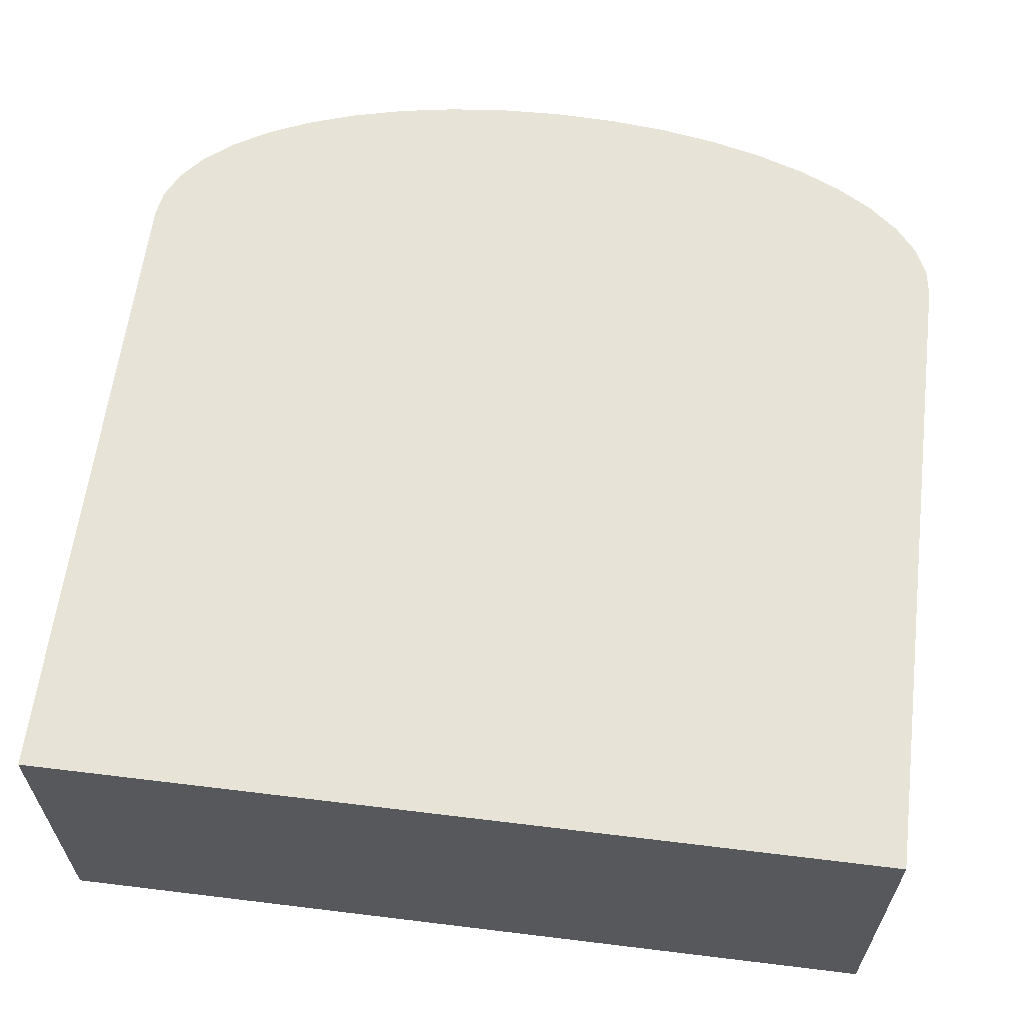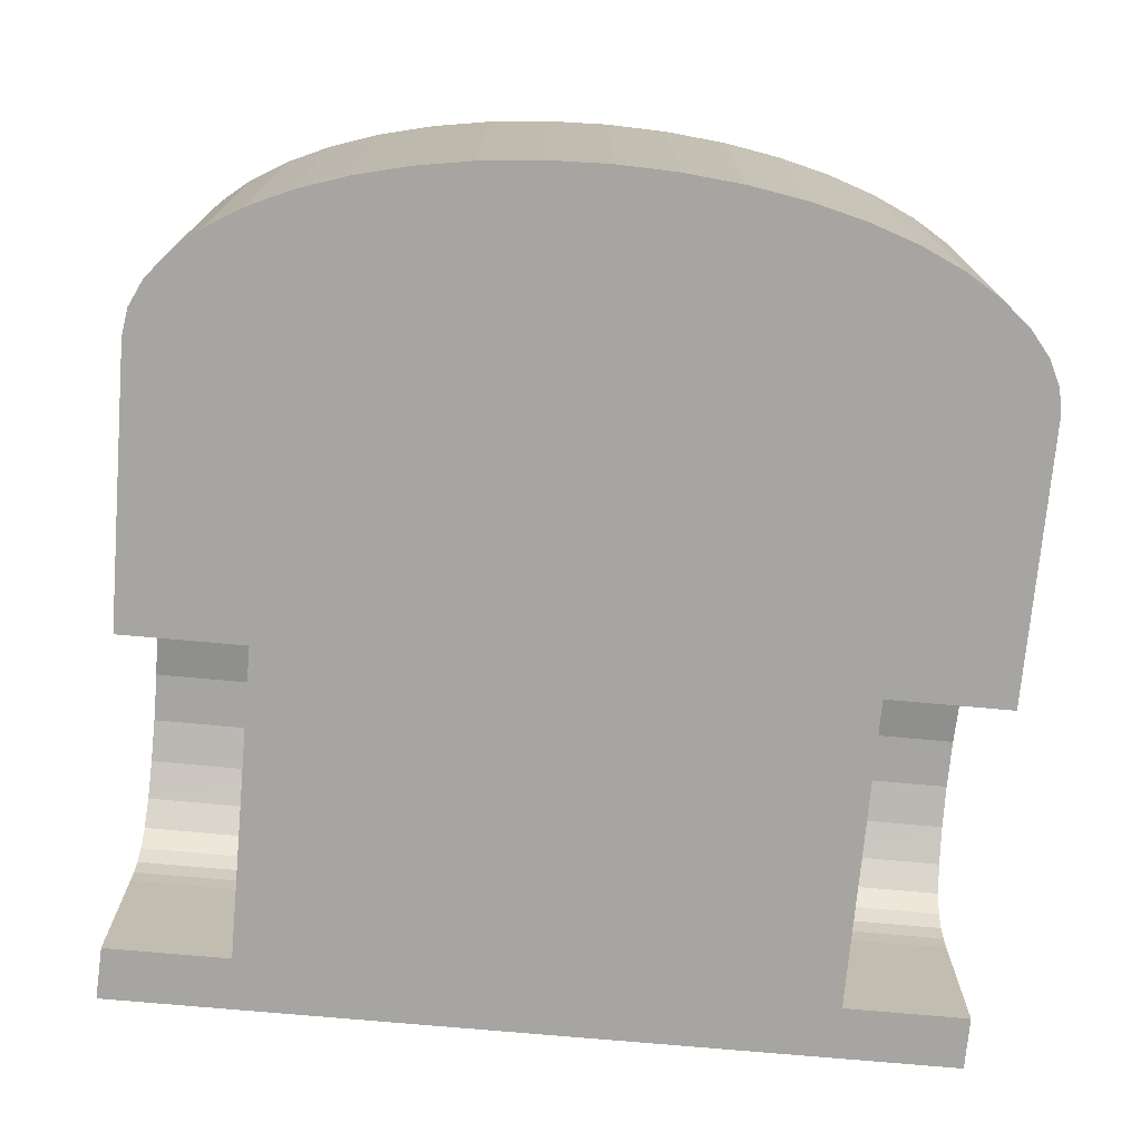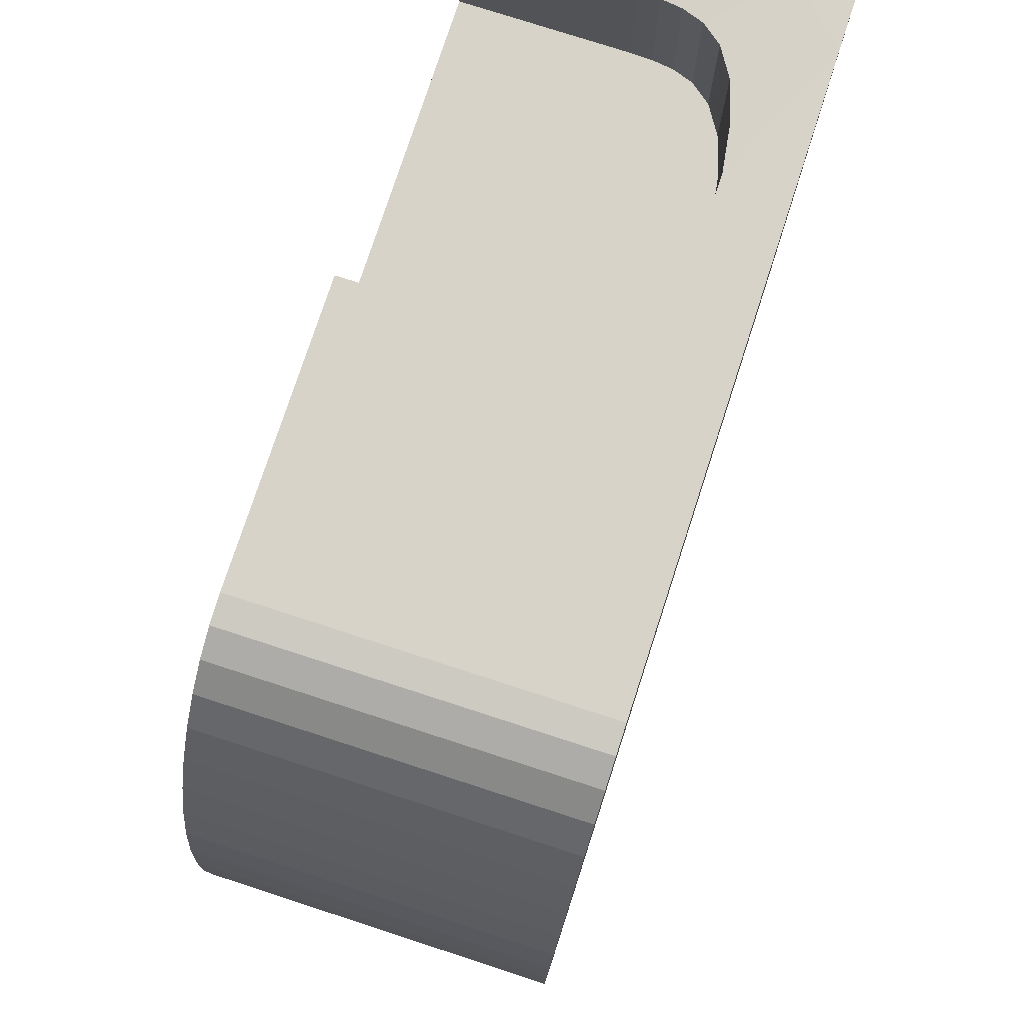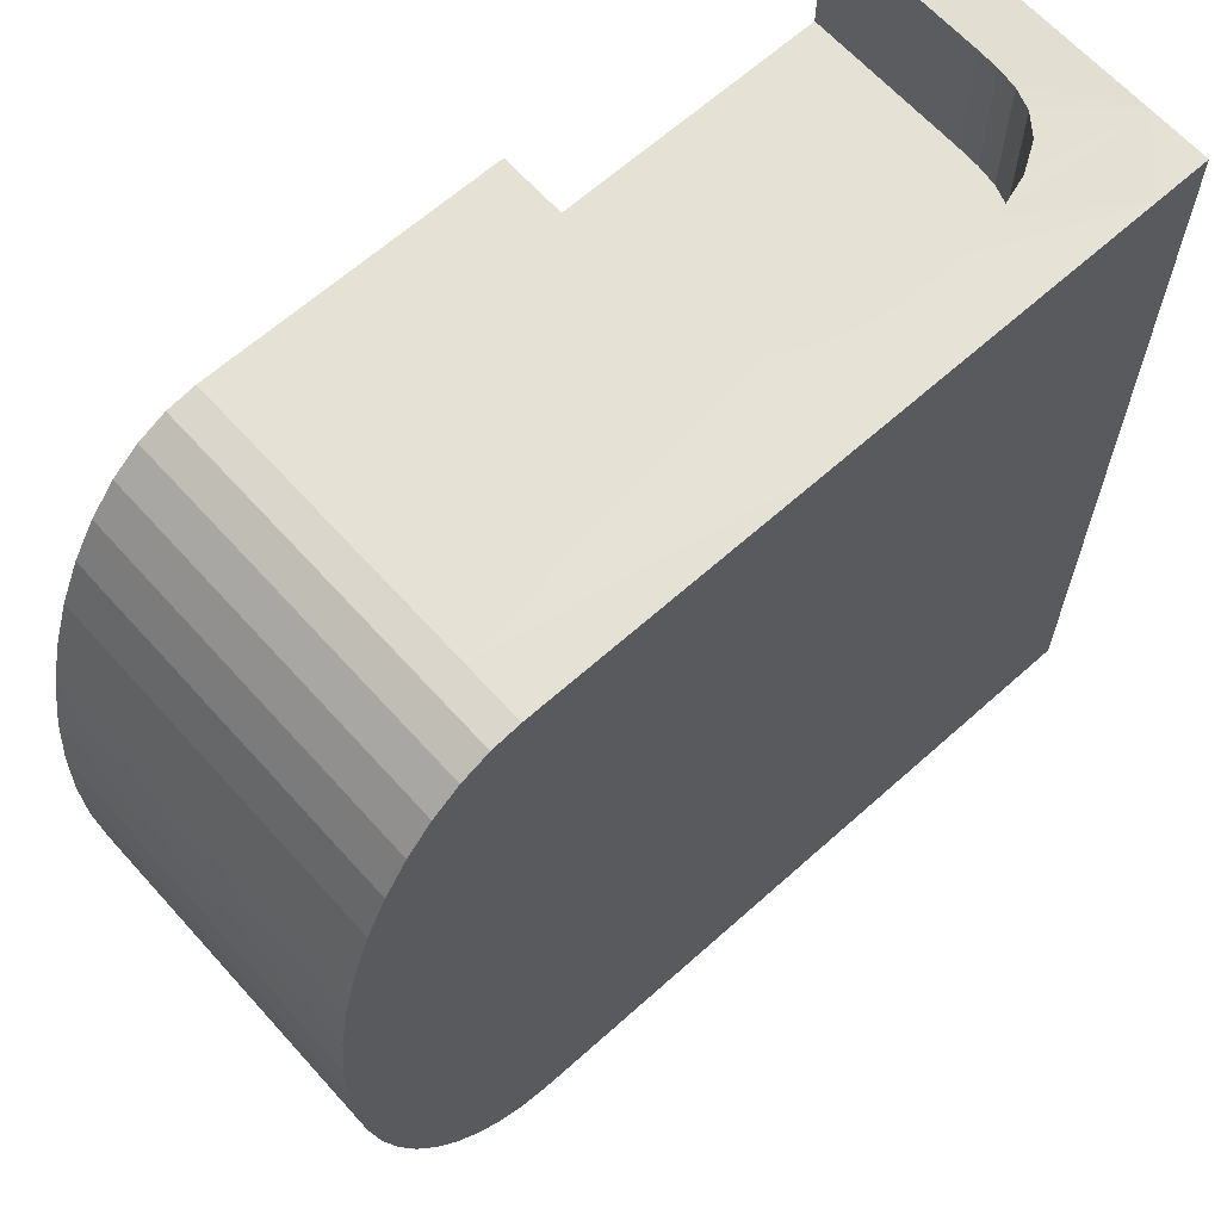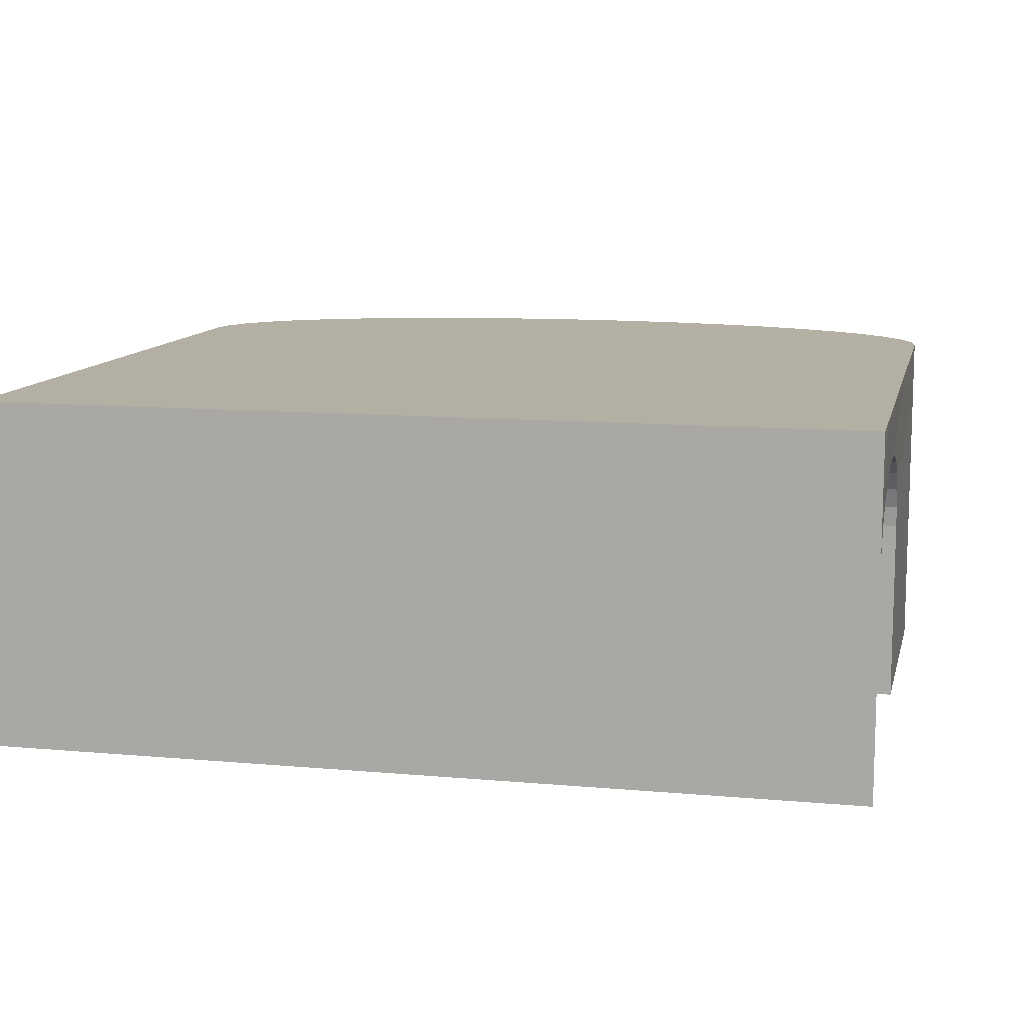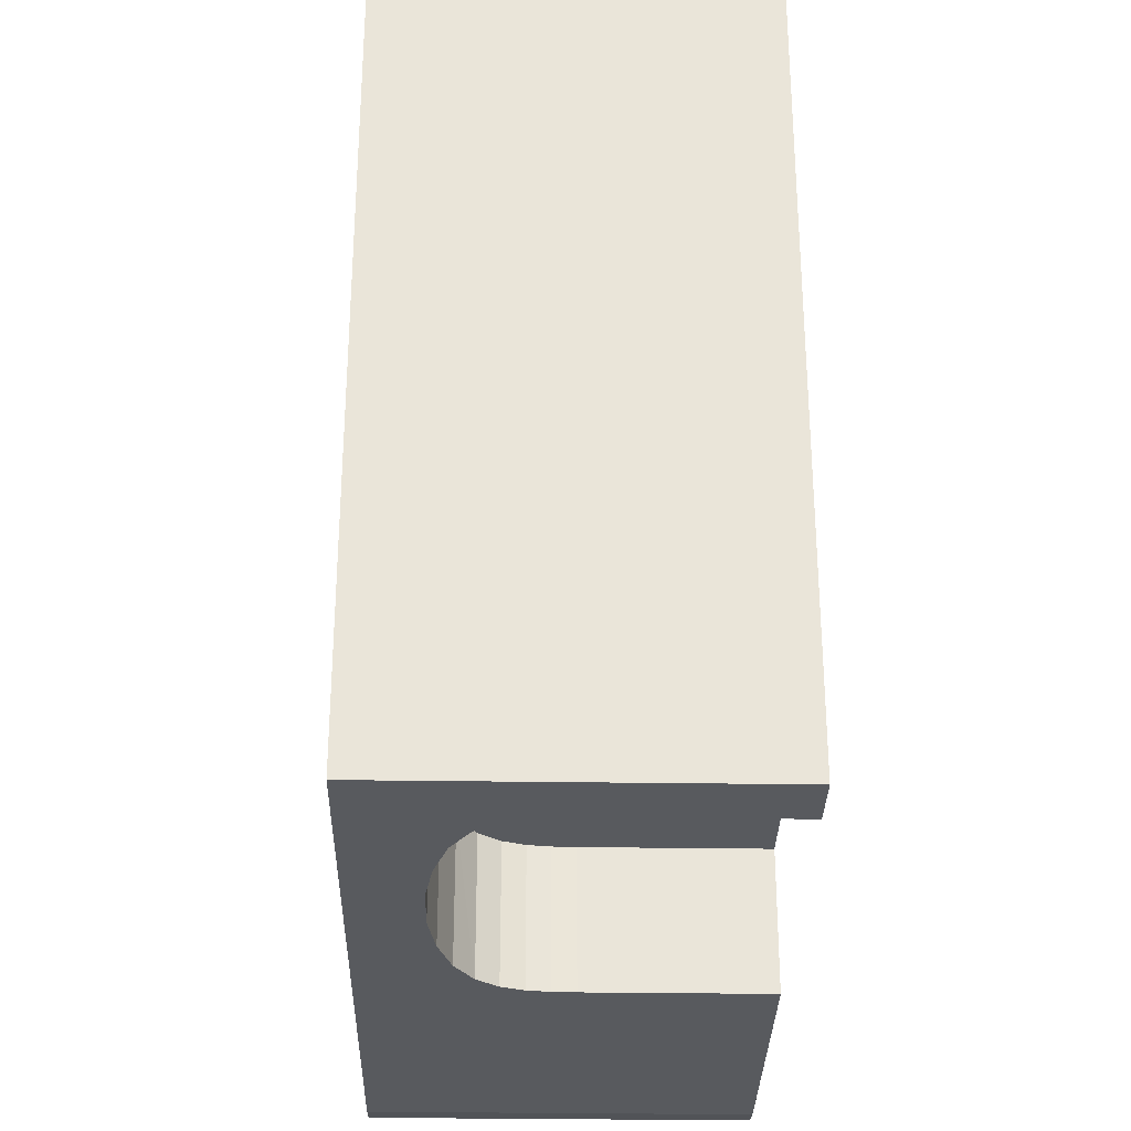
<metadata>
{"format":"obj","ext":"obj","renderer":"f3d","projection":"perspective","resolution":1024,"background":"white","views":[{"elev":61.6,"azim":-82.9,"up":"+Y"},{"elev":-73.8,"azim":84.9,"up":"+Y"},{"elev":76.6,"azim":108.0,"up":"+Z"},{"elev":64.8,"azim":138.0,"up":"+Z"},{"elev":11.1,"azim":-77.5,"up":"+Y"},{"elev":-31.0,"azim":-91.2,"up":"+Z"}]}
</metadata>
<code>
o Cube_001_Cube.003
v -0.055 -0.02209 0.05522
v -0.055 -0.02209 -0.05522
v -0.055 0.02209 0.05522
v -0.055 0.02209 -0.05522
v 0.03 -0.02209 -0.05522
v 0.03 -0.02209 0.05522
v 0.03 0.02209 -0.05522
v 0.03 0.02209 0.05522
v 0.03 -0.02209 -0.05522
v 0.055 -0.02209 0
v 0.03356 -0.02209 -0.05466
v 0.03704 -0.02209 -0.05298
v 0.04038 -0.02209 -0.05023
v 0.04351 -0.02209 -0.04645
v 0.04637 -0.02209 -0.04173
v 0.04889 -0.02209 -0.03616
v 0.05103 -0.02209 -0.02985
v 0.05274 -0.02209 -0.02294
v 0.05399 -0.02209 -0.01556
v 0.05475 -0.02209 -0.007858
v 0.055 -0.02209 0
v 0.03 -0.02209 0.05522
v 0.05475 -0.02209 0.007858
v 0.05399 -0.02209 0.01556
v 0.05274 -0.02209 0.02294
v 0.05103 -0.02209 0.02985
v 0.04889 -0.02209 0.03616
v 0.04637 -0.02209 0.04173
v 0.04351 -0.02209 0.04645
v 0.04038 -0.02209 0.05023
v 0.03704 -0.02209 0.05298
v 0.03356 -0.02209 0.05466
v 0.055 0.02209 0
v 0.03 0.02209 -0.05522
v 0.05475 0.02209 -0.007858
v 0.05399 0.02209 -0.01556
v 0.05274 0.02209 -0.02294
v 0.05103 0.02209 -0.02985
v 0.04889 0.02209 -0.03616
v 0.04637 0.02209 -0.04173
v 0.04351 0.02209 -0.04645
v 0.04038 0.02209 -0.05023
v 0.03704 0.02209 -0.05298
v 0.03356 0.02209 -0.05466
v 0.03 0.02209 0.05522
v 0.055 0.02209 0
v 0.03356 0.02209 0.05466
v 0.03704 0.02209 0.05298
v 0.04038 0.02209 0.05023
v 0.04351 0.02209 0.04645
v 0.04637 0.02209 0.04173
v 0.04889 0.02209 0.03616
v 0.05103 0.02209 0.02985
v 0.05274 0.02209 0.02294
v 0.05399 0.02209 0.01556
v 0.05475 0.02209 0.007858
v -0.048 -0.02209 -0.05522
v -0.048 0.02209 -0.05522
v -0.048 0.02209 0.05522
v -0.0065 -0.02209 -0.05522
v -0.0065 0.02209 -0.05522
v -0.0065 0.02209 0.05522
v -0.055 0.01463 0.05522
v -0.055 0.01463 -0.05522
v 0.03 0.01463 -0.05522
v 0.03356 0.01463 -0.05466
v 0.03704 0.01463 -0.05298
v 0.04038 0.01463 -0.05023
v 0.04351 0.01463 -0.04645
v 0.04637 0.01463 -0.04173
v 0.04889 0.01463 -0.03616
v 0.05103 0.01463 -0.02985
v 0.05274 0.01463 -0.02294
v 0.05399 0.01463 -0.01556
v 0.05475 0.01463 -0.007858
v 0.055 0.01463 0
v 0.055 0.01463 0
v 0.05475 0.01463 0.007858
v 0.05399 0.01463 0.01556
v 0.05274 0.01463 0.02294
v 0.05103 0.01463 0.02985
v 0.04889 0.01463 0.03616
v 0.04637 0.01463 0.04173
v 0.04351 0.01463 0.04645
v 0.04038 0.01463 0.05023
v 0.03704 0.01463 0.05298
v 0.03356 0.01463 0.05466
v 0.03 0.01463 0.05522
v -0.0065 -0.02209 -0.03878
v -0.048 -0.02209 -0.03878
v 0.03356 -0.003731 -0.05466
v 0.03704 -0.003731 -0.05298
v 0.04038 -0.003731 -0.05023
v 0.04351 -0.003731 -0.04645
v 0.04637 -0.003731 -0.04173
v 0.04889 -0.003731 -0.03616
v 0.05103 -0.003731 -0.02985
v 0.05274 -0.003731 -0.02294
v 0.05399 -0.003731 -0.01556
v 0.05475 -0.003731 -0.007858
v 0.055 -0.003731 0
v 0.05475 -0.003731 0.007858
v 0.05399 -0.003731 0.01556
v 0.05274 -0.003731 0.02294
v 0.05103 -0.003731 0.02985
v 0.04889 -0.003731 0.03616
v 0.04637 -0.003731 0.04173
v 0.04351 -0.003731 0.04645
v 0.04038 -0.003731 0.05023
v 0.03704 -0.003731 0.05298
v 0.03356 -0.003731 0.05466
v 0.03 -0.003731 0.05522
v -0.055 -0.003731 0.05522
v -0.055 -0.003731 -0.05522
v 0.03 -0.003731 -0.05522
v 0.03 -0.003731 -0.05522
v 0.055 -0.003731 0
v -0.048 -0.003731 -0.05522
v -0.0065 -0.003731 -0.05522
v -0.048 -0.003731 -0.03878
v -0.0065 -0.003731 -0.03878
v -0.048 -0.003731 -0.05522
v -0.03059 0.01404 -0.05522
v -0.0363 0.01317 -0.05522
v -0.04125 0.01163 -0.05522
v -0.04471 0.009443 -0.05522
v -0.04666 0.006914 -0.05522
v -0.04757 0.004276 -0.05522
v -0.04791 0.001604 -0.05522
v -0.04799 -0.00107 -0.05522
v -0.0065 -0.003731 -0.05522
v -0.006506 -0.001064 -0.05522
v -0.006588 0.001614 -0.05522
v -0.006929 0.004284 -0.05522
v -0.007845 0.006929 -0.05522
v -0.009799 0.009457 -0.05522
v -0.01329 0.01164 -0.05522
v -0.01822 0.01318 -0.05522
v -0.02394 0.01404 -0.05522
v -0.048 -0.003731 -0.03878
v -0.04799 -0.001064 -0.03878
v -0.04791 0.001614 -0.03878
v -0.04757 0.004284 -0.03878
v -0.04665 0.006929 -0.03878
v -0.0447 0.009457 -0.03878
v -0.04121 0.01164 -0.03878
v -0.03627 0.01318 -0.03878
v -0.03056 0.01404 -0.03878
v -0.0065 -0.003731 -0.03878
v -0.0239 0.01404 -0.03878
v -0.01819 0.01317 -0.03878
v -0.01325 0.01163 -0.03878
v -0.009784 0.009443 -0.03878
v -0.007837 0.006914 -0.03878
v -0.006927 0.004276 -0.03878
v -0.006587 0.001604 -0.03878
v -0.006506 -0.00107 -0.03878
v -0.0065 -0.02209 0.05487
v -0.048 -0.02209 0.05487
v -0.048 -0.02209 0.03843
v -0.0065 -0.02209 0.03843
v -0.0065 -0.003731 0.05487
v -0.048 -0.003731 0.05487
v -0.0065 -0.003731 0.03843
v -0.048 -0.003731 0.03843
v -0.0065 -0.003731 0.05487
v -0.0239 0.01404 0.05487
v -0.01819 0.01317 0.05487
v -0.01325 0.01163 0.05487
v -0.009784 0.009443 0.05487
v -0.007837 0.006914 0.05487
v -0.006928 0.004276 0.05487
v -0.006587 0.001604 0.05487
v -0.006506 -0.00107 0.05487
v -0.048 -0.003731 0.05487
v -0.04799 -0.001064 0.05487
v -0.04791 0.001614 0.05487
v -0.04757 0.004284 0.05487
v -0.04665 0.006929 0.05487
v -0.0447 0.009457 0.05487
v -0.04121 0.01164 0.05487
v -0.03627 0.01318 0.05487
v -0.03056 0.01404 0.05487
v -0.0065 -0.003731 0.03843
v -0.006506 -0.001064 0.03843
v -0.006588 0.001614 0.03843
v -0.006929 0.004284 0.03843
v -0.007845 0.006929 0.03843
v -0.009799 0.009457 0.03843
v -0.01329 0.01164 0.03843
v -0.01822 0.01318 0.03843
v -0.02394 0.01404 0.03843
v -0.048 -0.003731 0.03843
v -0.03059 0.01404 0.03843
v -0.0363 0.01317 0.03843
v -0.04125 0.01163 0.03843
v -0.04471 0.009443 0.03843
v -0.04666 0.006914 0.03843
v -0.04757 0.004276 0.03843
v -0.04791 0.001604 0.03843
v -0.04799 -0.00107 0.03843
f 58 3 59
f 63 4 64
f 118 2 114
f 8 53 54
f 34 66 65
f 44 67 66
f 43 68 67
f 42 69 68
f 41 70 69
f 40 71 70
f 39 72 71
f 38 73 72
f 37 74 73
f 36 75 74
f 35 76 75
f 46 78 77
f 56 79 78
f 55 80 79
f 54 81 80
f 53 82 81
f 52 83 82
f 51 84 83
f 50 85 84
f 49 86 85
f 48 87 86
f 47 88 87
f 22 5 21
f 58 62 61
f 61 8 7
f 5 119 115
f 87 112 111
f 86 111 110
f 85 110 109
f 84 109 108
f 83 108 107
f 82 107 106
f 81 106 105
f 80 105 104
f 79 104 103
f 78 103 102
f 77 102 117
f 75 101 100
f 74 100 99
f 73 99 98
f 72 98 97
f 71 97 96
f 70 96 95
f 69 95 94
f 68 94 93
f 67 93 92
f 66 92 91
f 65 91 116
f 113 64 114
f 89 120 121
f 60 121 119
f 57 120 90
f 113 2 1
f 9 91 11
f 91 12 11
f 92 13 12
f 93 14 13
f 94 15 14
f 95 16 15
f 96 17 16
f 97 18 17
f 98 19 18
f 99 20 19
f 100 10 20
f 117 23 21
f 102 24 23
f 103 25 24
f 104 26 25
f 105 27 26
f 106 28 27
f 107 29 28
f 108 30 29
f 109 31 30
f 110 32 31
f 111 22 32
f 123 147 124
f 124 146 125
f 125 145 126
f 126 144 127
f 127 143 128
f 128 142 129
f 129 141 130
f 130 140 122
f 131 157 132
f 132 156 133
f 133 155 134
f 134 154 135
f 135 153 136
f 136 152 137
f 137 151 138
f 138 150 139
f 139 148 123
f 151 145 147
f 160 164 165
f 159 165 163
f 158 164 161
f 167 191 168
f 168 190 169
f 169 189 170
f 170 188 171
f 171 187 172
f 172 186 173
f 173 185 174
f 174 184 166
f 175 201 176
f 176 200 177
f 177 199 178
f 178 198 179
f 179 197 180
f 180 196 181
f 181 195 182
f 182 194 183
f 183 192 167
f 195 189 191
f 89 5 161
f 115 134 135
f 128 129 114
f 123 124 58
f 113 163 176
f 172 173 112
f 183 167 62
f 58 4 3
f 63 3 4
f 118 57 2
f 46 33 35
f 35 36 34
f 36 37 34
f 37 38 34
f 38 39 34
f 39 40 34
f 40 41 34
f 41 42 34
f 42 43 34
f 43 44 34
f 34 7 8
f 45 47 48
f 34 8 46
f 45 48 49
f 45 49 50
f 45 50 51
f 35 34 46
f 45 51 52
f 45 52 53
f 8 45 53
f 56 46 8
f 54 55 8
f 55 56 8
f 34 44 66
f 44 43 67
f 43 42 68
f 42 41 69
f 41 40 70
f 40 39 71
f 39 38 72
f 38 37 73
f 37 36 74
f 36 35 75
f 35 33 76
f 46 56 78
f 56 55 79
f 55 54 80
f 54 53 81
f 53 52 82
f 52 51 83
f 51 50 84
f 50 49 85
f 49 48 86
f 48 47 87
f 47 45 88
f 5 9 11
f 11 12 5
f 12 13 5
f 13 14 5
f 14 15 5
f 15 16 5
f 16 17 5
f 17 18 5
f 18 19 5
f 20 10 21
f 21 23 22
f 23 24 22
f 24 25 22
f 25 26 22
f 26 27 22
f 27 28 22
f 28 29 22
f 29 30 22
f 30 31 22
f 31 32 22
f 22 6 5
f 19 20 5
f 20 21 5
f 58 59 62
f 61 62 8
f 5 60 119
f 87 88 112
f 86 87 111
f 85 86 110
f 84 85 109
f 83 84 108
f 82 83 107
f 81 82 106
f 80 81 105
f 79 80 104
f 78 79 103
f 77 78 102
f 75 76 101
f 74 75 100
f 73 74 99
f 72 73 98
f 71 72 97
f 70 71 96
f 69 70 95
f 68 69 94
f 67 68 93
f 66 67 92
f 65 66 91
f 113 63 64
f 89 90 120
f 60 89 121
f 57 118 120
f 113 114 2
f 9 116 91
f 91 92 12
f 92 93 13
f 93 94 14
f 94 95 15
f 95 96 16
f 96 97 17
f 97 98 18
f 98 99 19
f 99 100 20
f 100 101 10
f 117 102 23
f 102 103 24
f 103 104 25
f 104 105 26
f 105 106 27
f 106 107 28
f 107 108 29
f 108 109 30
f 109 110 31
f 110 111 32
f 111 112 22
f 123 148 147
f 124 147 146
f 125 146 145
f 126 145 144
f 127 144 143
f 128 143 142
f 129 142 141
f 130 141 140
f 131 149 157
f 132 157 156
f 133 156 155
f 134 155 154
f 135 154 153
f 136 153 152
f 137 152 151
f 138 151 150
f 139 150 148
f 149 121 120
f 120 140 141
f 157 149 120
f 155 156 142
f 156 157 141
f 142 156 141
f 153 154 144
f 154 155 143
f 153 145 151
f 151 152 153
f 148 150 147
f 150 151 147
f 146 147 145
f 144 145 153
f 142 143 155
f 143 144 154
f 120 141 157
f 160 161 164
f 159 160 165
f 158 162 164
f 167 192 191
f 168 191 190
f 169 190 189
f 170 189 188
f 171 188 187
f 172 187 186
f 173 186 185
f 174 185 184
f 175 193 201
f 176 201 200
f 177 200 199
f 178 199 198
f 179 198 197
f 180 197 196
f 181 196 195
f 182 195 194
f 183 194 192
f 193 165 164
f 164 184 185
f 201 193 164
f 199 200 186
f 200 201 185
f 186 200 185
f 197 198 188
f 198 199 187
f 197 189 195
f 195 196 197
f 192 194 191
f 194 195 191
f 190 191 189
f 188 189 197
f 186 187 199
f 187 188 198
f 164 185 201
f 1 2 160
f 2 57 90
f 2 90 160
f 160 159 1
f 6 158 161
f 5 6 161
f 161 160 90
f 89 60 5
f 161 90 89
f 34 65 115
f 65 116 115
f 115 119 131
f 137 61 136
f 61 7 136
f 7 34 115
f 115 131 132
f 115 132 133
f 7 115 135
f 136 7 135
f 115 133 134
f 114 64 128
f 64 4 58
f 126 64 125
f 58 125 64
f 122 118 114
f 130 122 114
f 64 126 127
f 64 127 128
f 129 130 114
f 61 137 138
f 61 138 139
f 124 125 58
f 61 139 58
f 139 123 58
f 59 3 63
f 113 1 159
f 59 63 182
f 63 113 178
f 177 113 176
f 181 182 63
f 180 181 63
f 113 177 178
f 113 159 163
f 179 180 63
f 178 179 63
f 165 193 175
f 163 165 175
f 163 175 176
f 112 88 172
f 88 45 62
f 45 8 62
f 62 168 169
f 62 169 170
f 88 62 170
f 112 174 162
f 158 6 22
f 22 112 162
f 174 112 173
f 170 171 88
f 171 172 88
f 158 22 162
f 174 166 162
f 62 59 183
f 59 182 183
f 167 168 62

</code>
